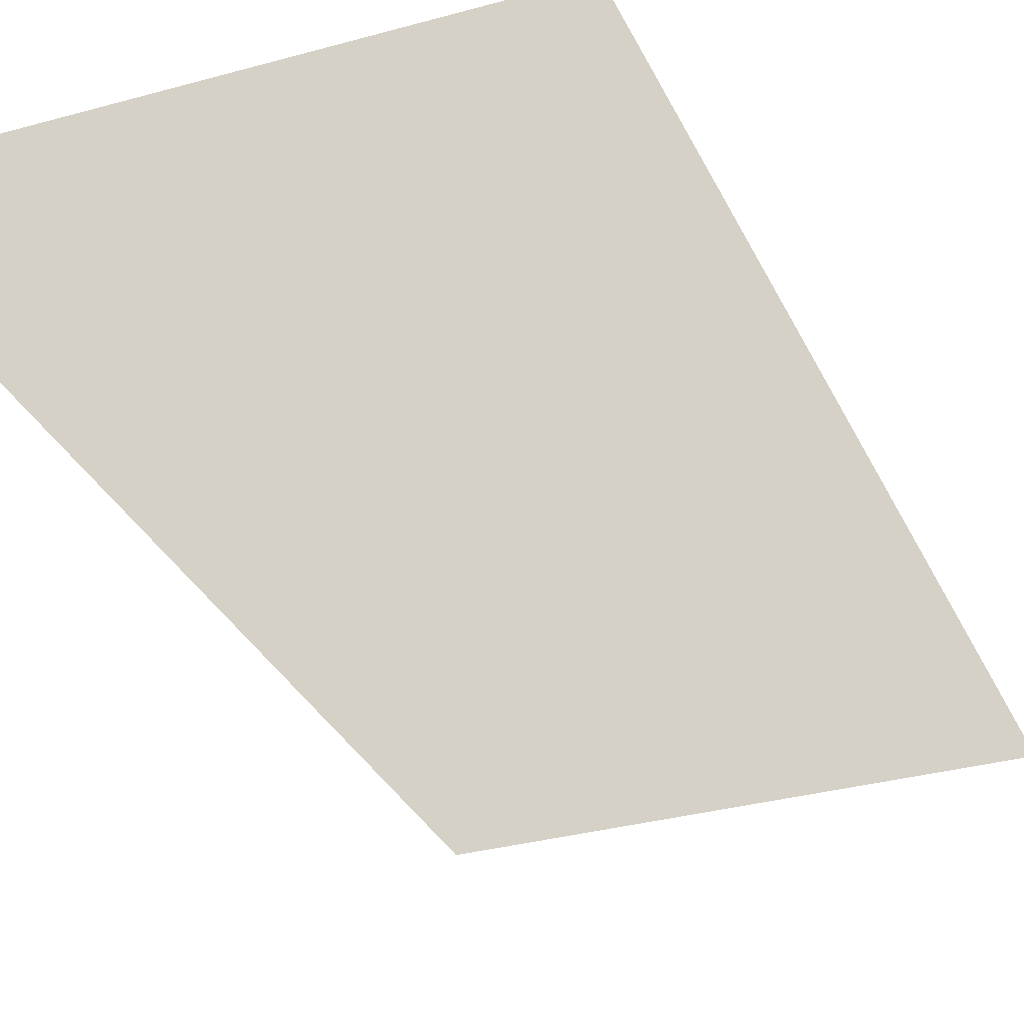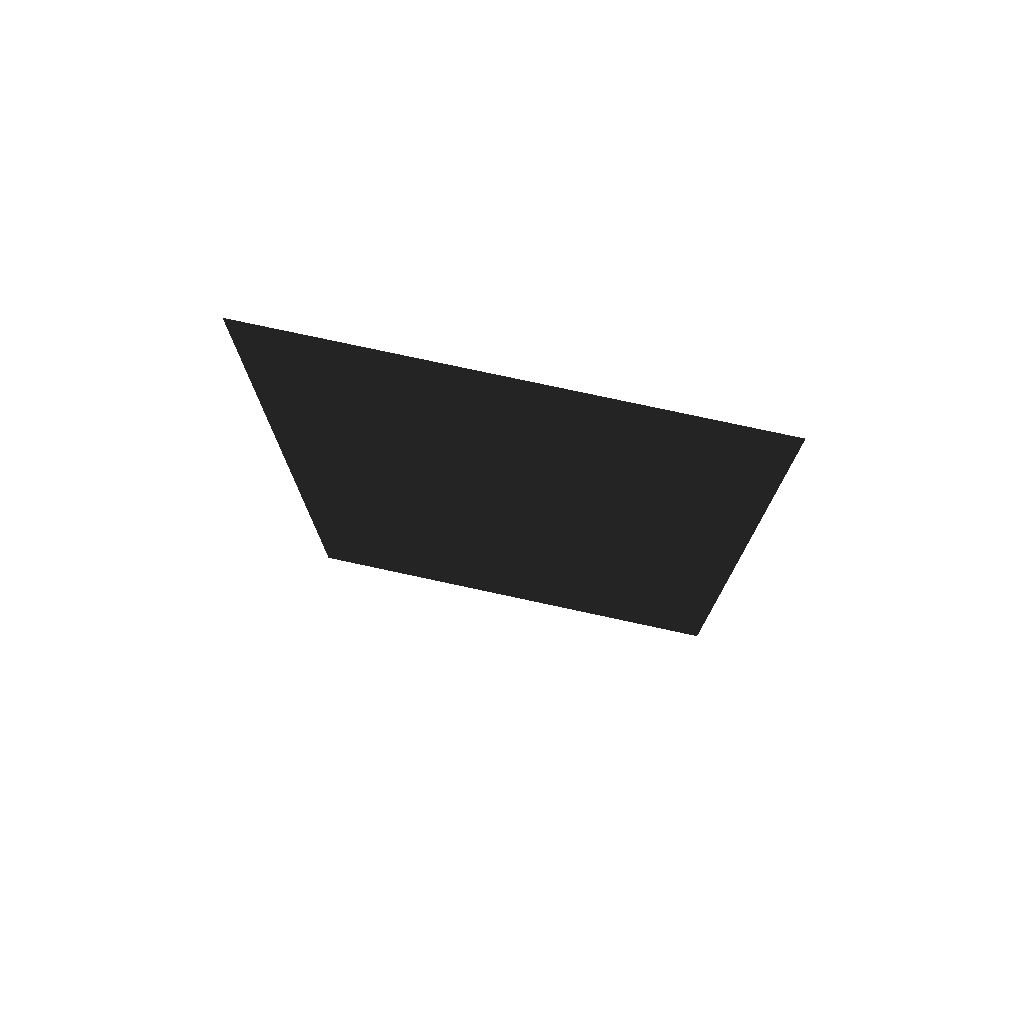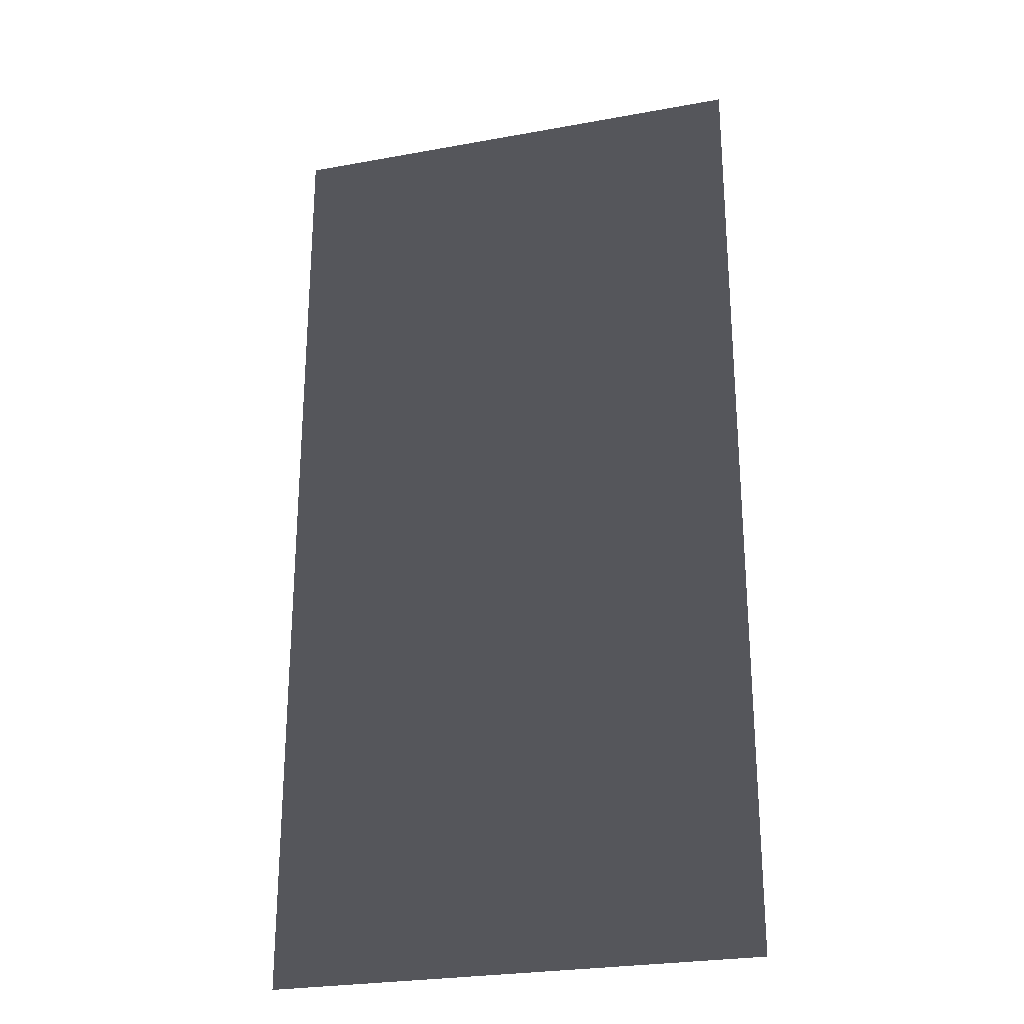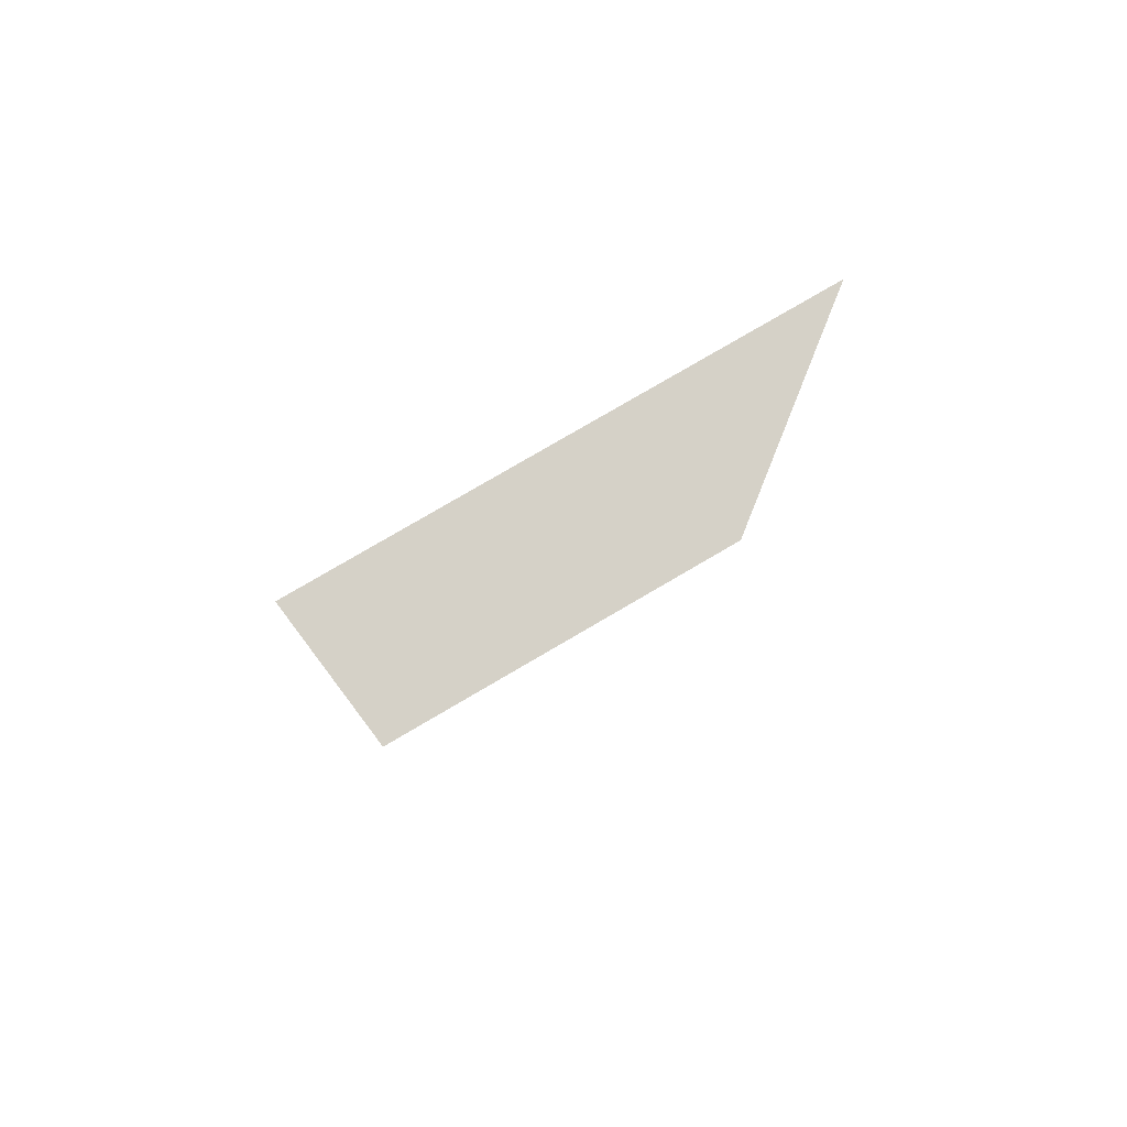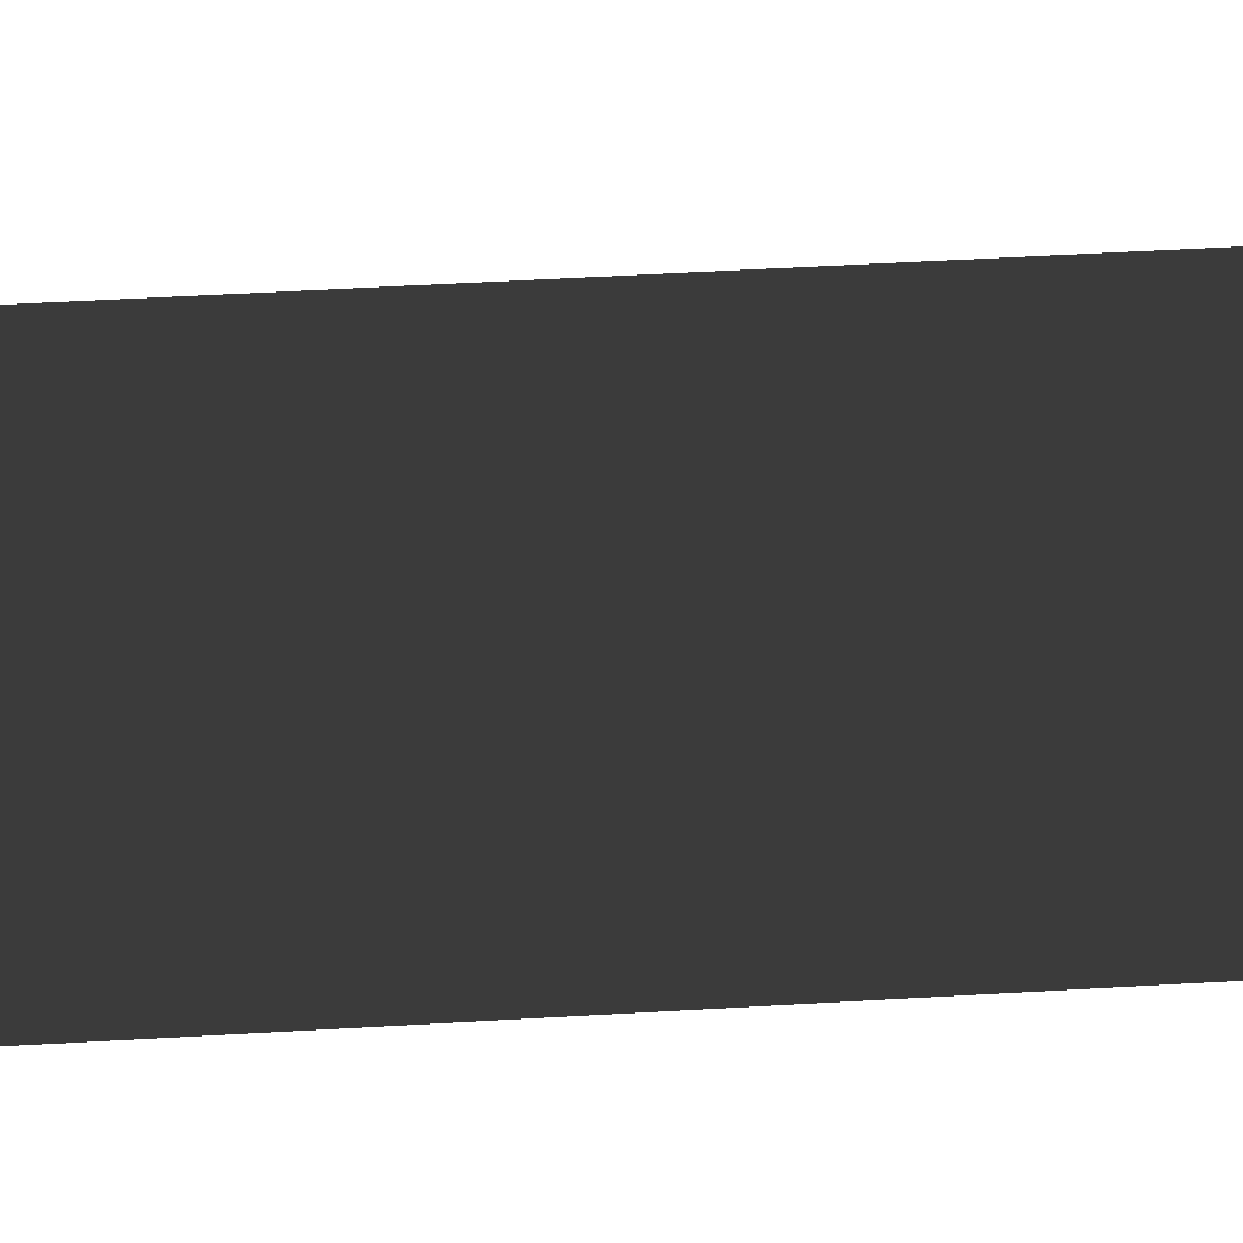
<metadata>
{"format":"obj","ext":"obj","renderer":"f3d","projection":"perspective","resolution":1024,"background":"white","views":[{"elev":-31.5,"azim":21.7,"up":"+Y"},{"elev":77.0,"azim":-167.8,"up":"+Z"},{"elev":-26.2,"azim":-163.9,"up":"+Z"},{"elev":79.0,"azim":-30.3,"up":"+Z"},{"elev":57.2,"azim":-93.4,"up":"+Y"}]}
</metadata>
<code>
o meu_terreno
v -0.5 0 1
v -0.5 0 -1
v 0.5 0 -1
v 0.5 0 1
f 1 2 3
f 1 3 4

</code>
